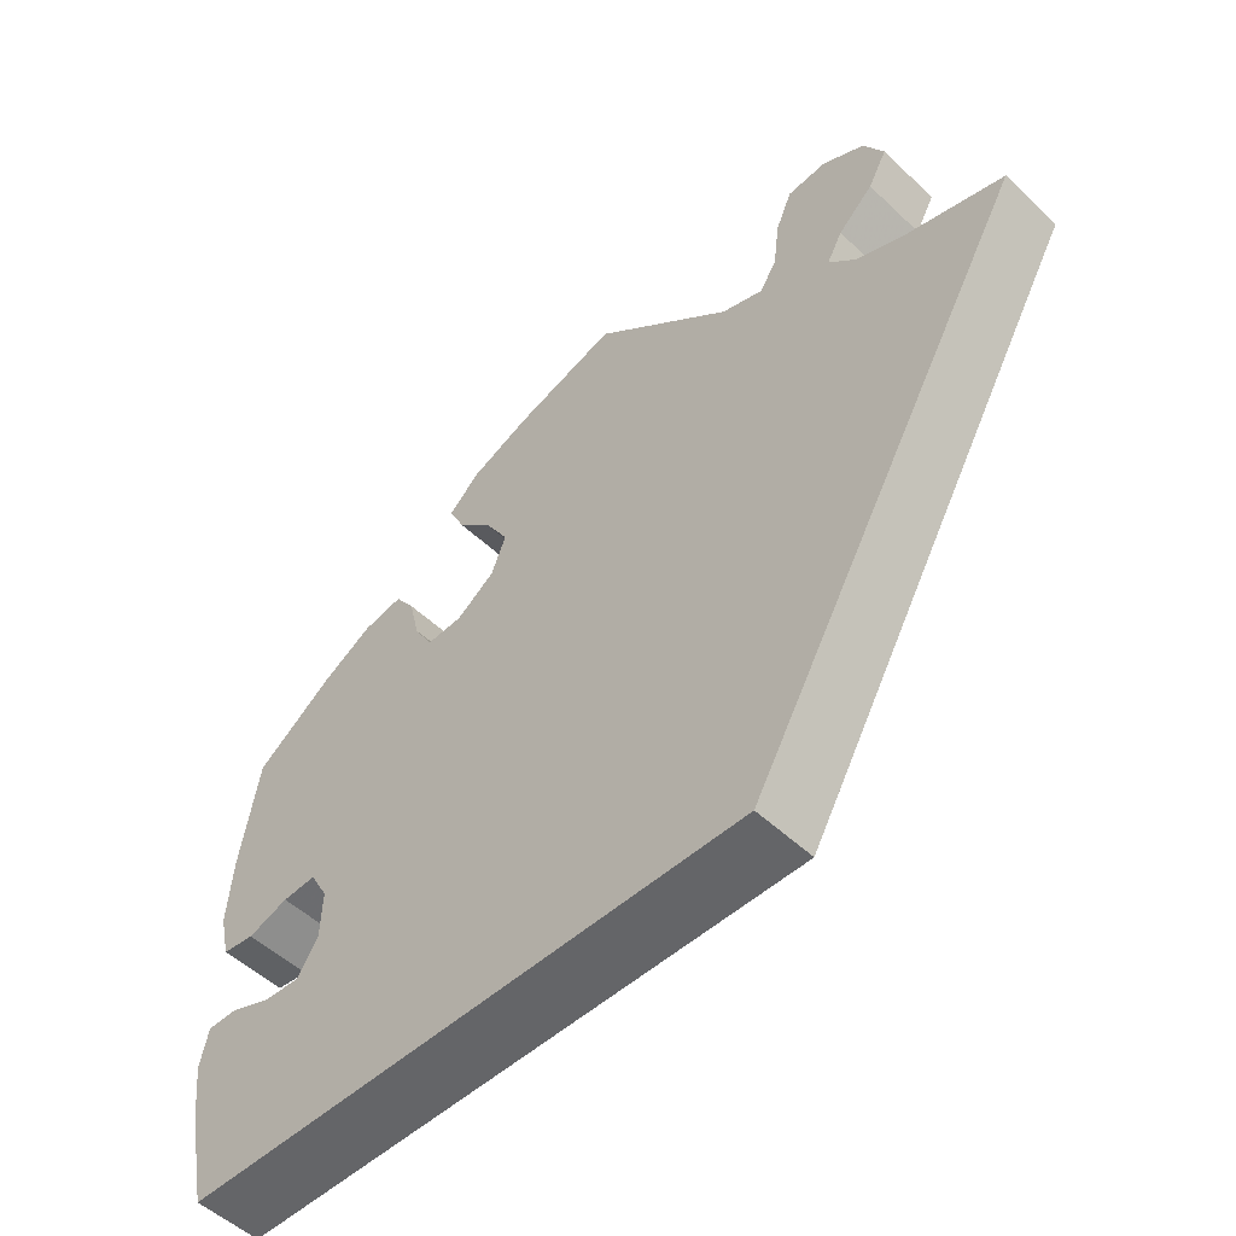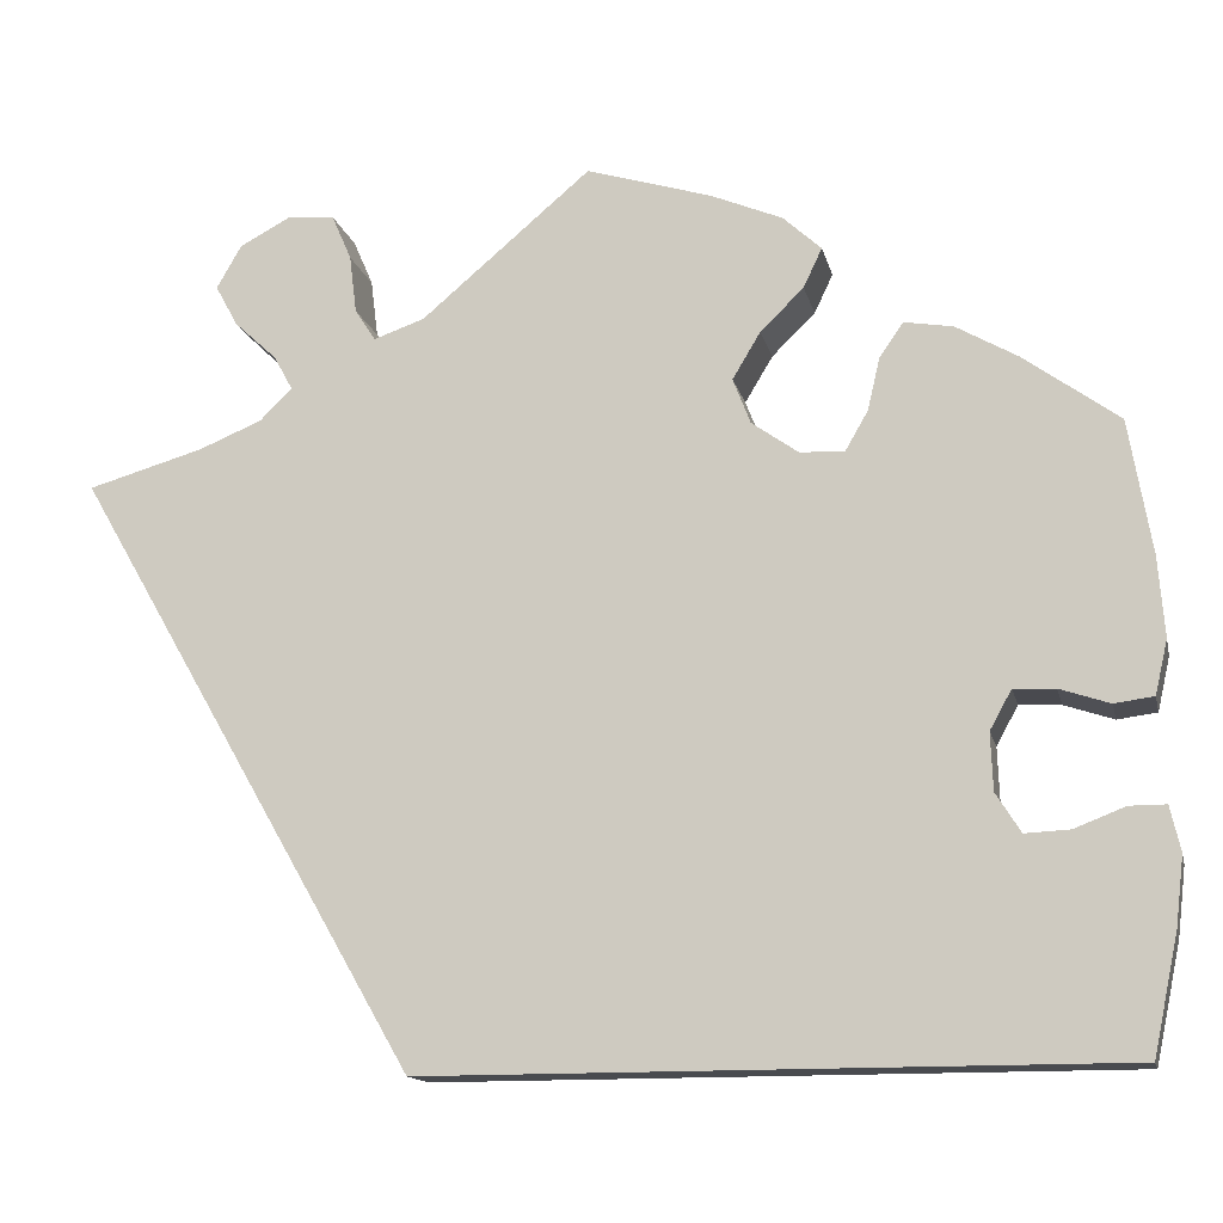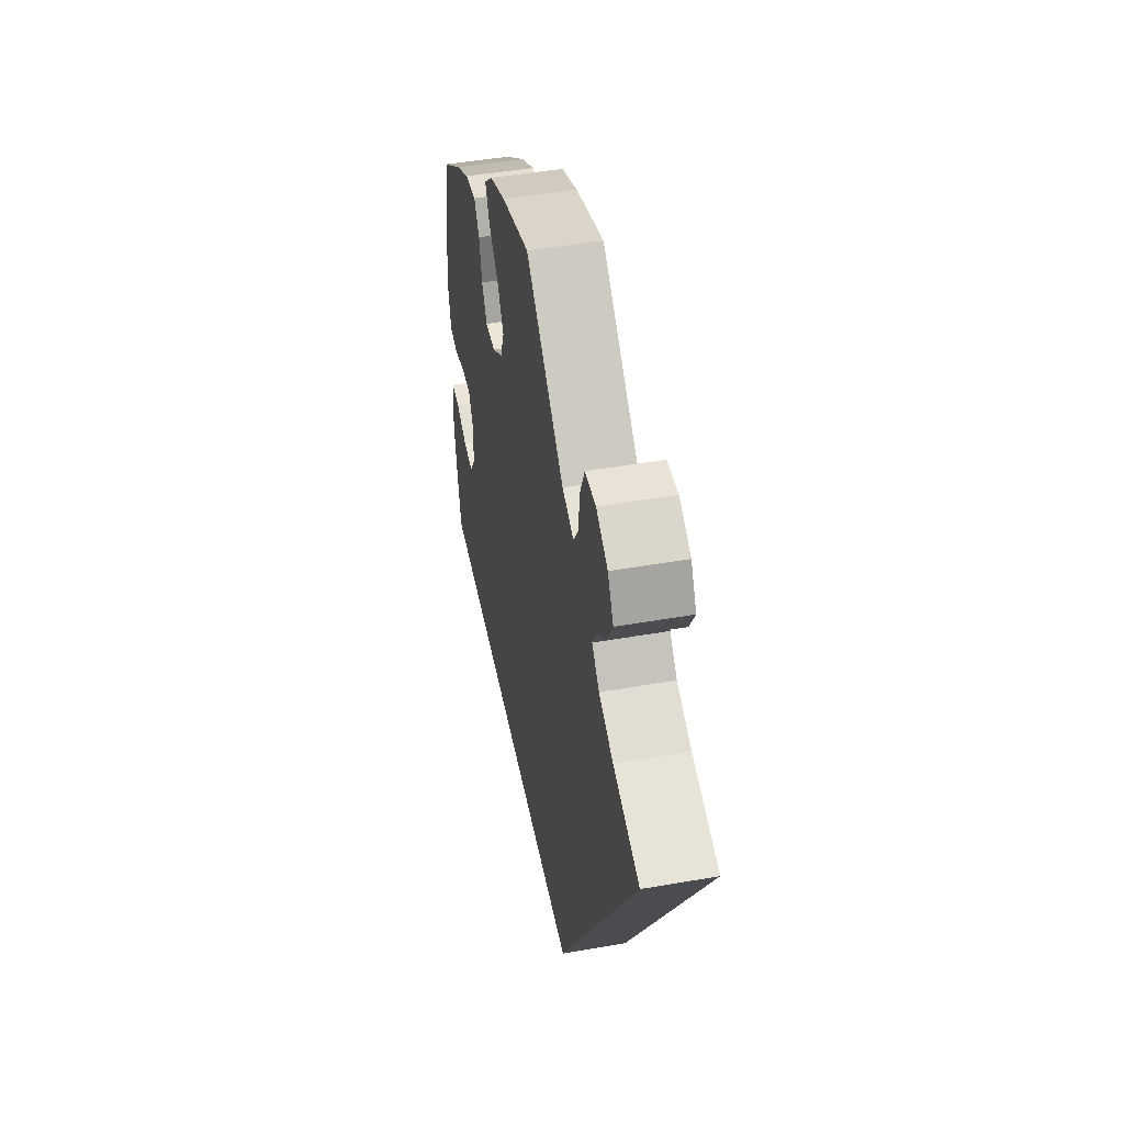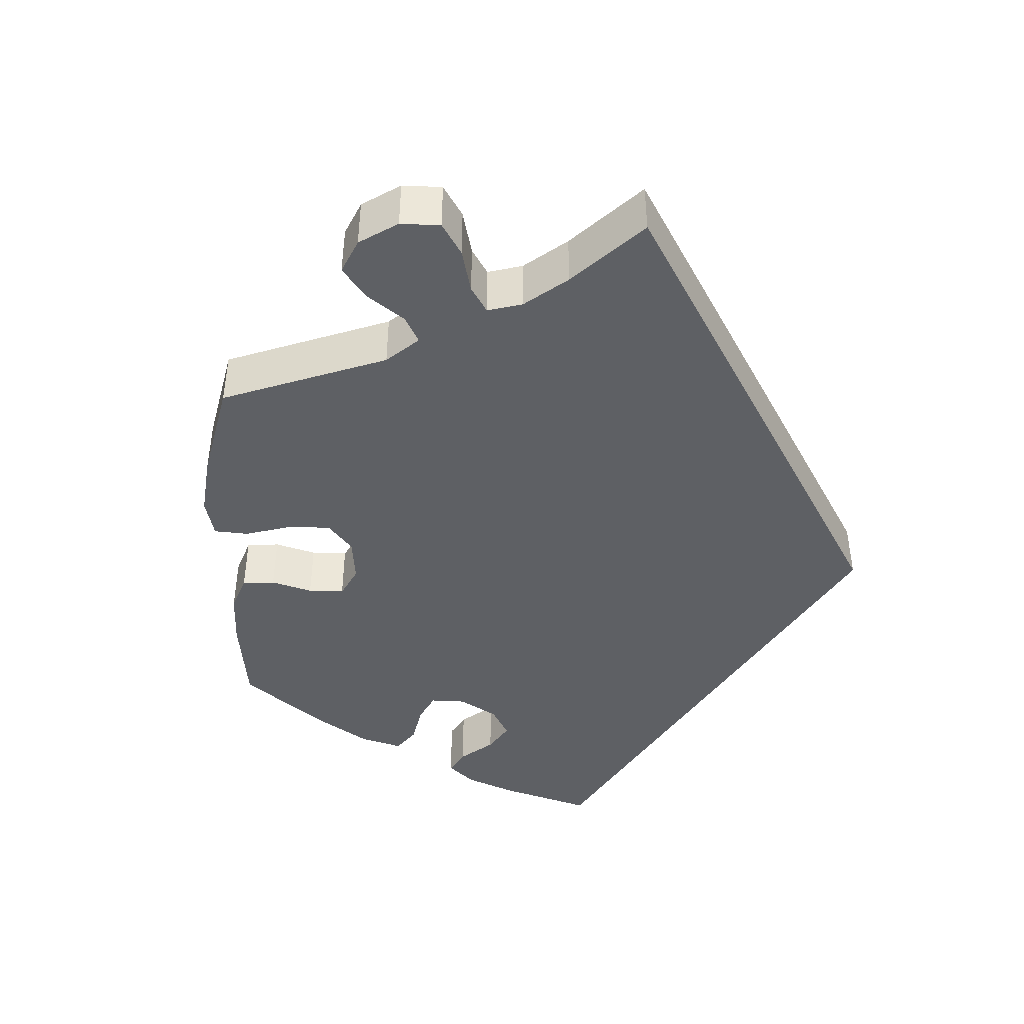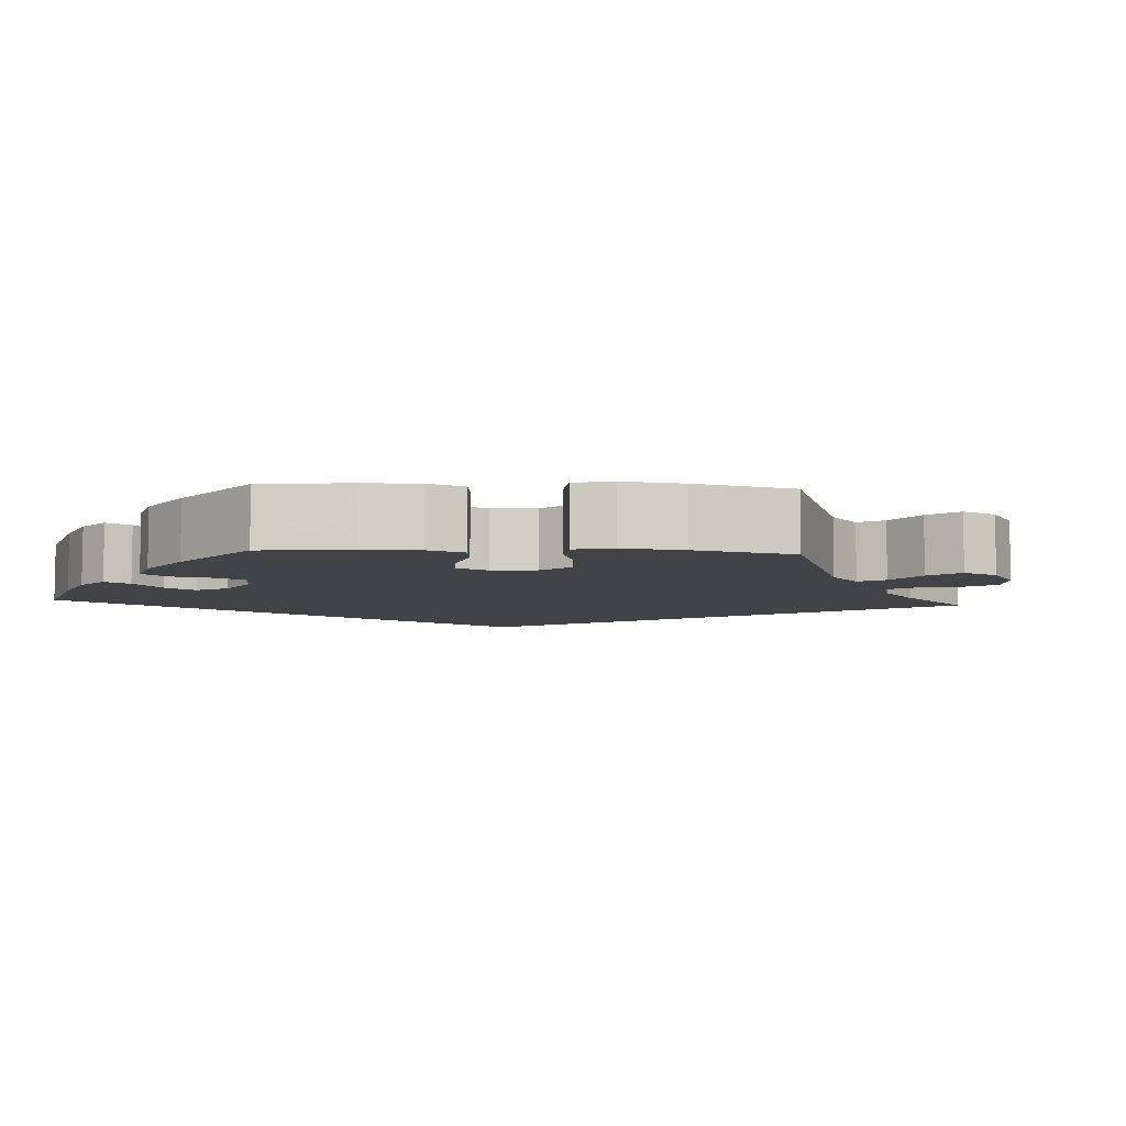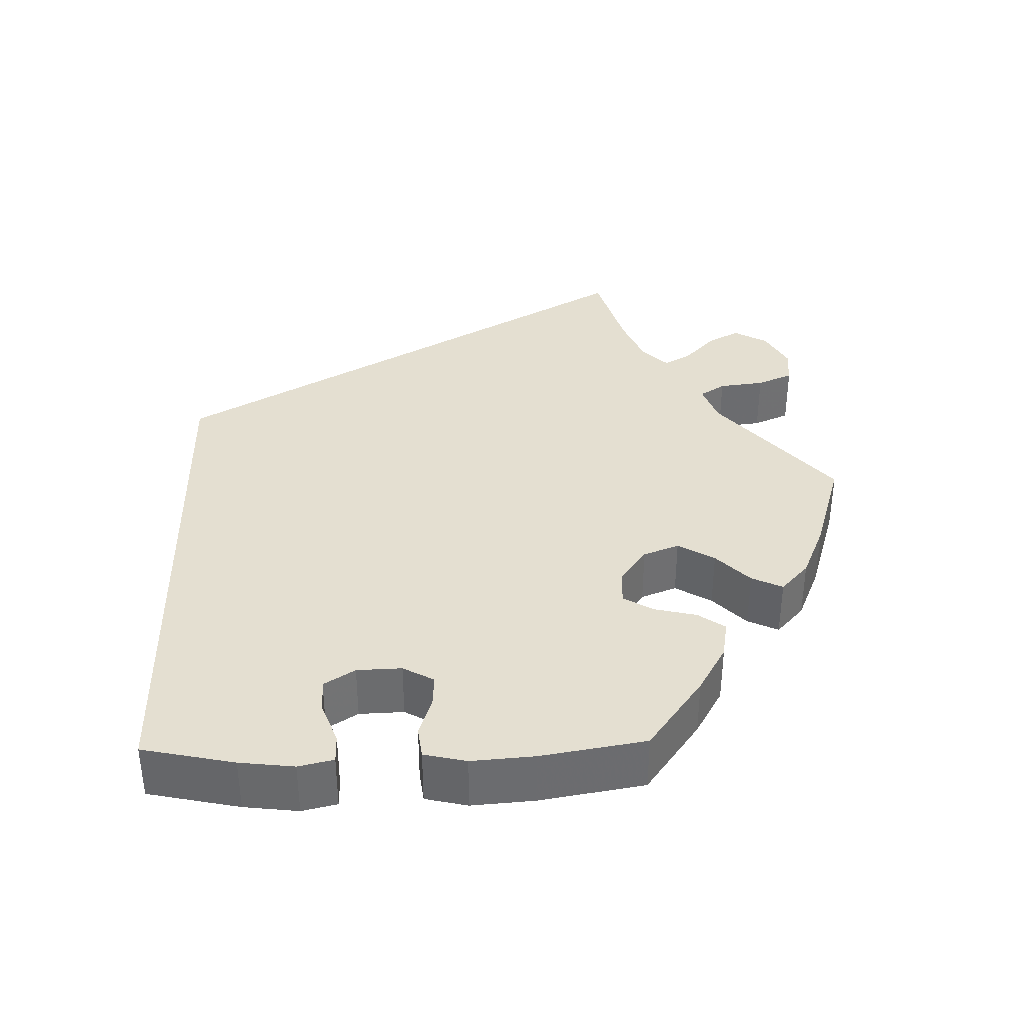
<metadata>
{"format":"obj","ext":"obj","renderer":"f3d","projection":"perspective","resolution":1024,"background":"white","views":[{"elev":-51.6,"azim":44.4,"up":"+Z"},{"elev":-14.2,"azim":-167.3,"up":"+Z"},{"elev":47.1,"azim":78.8,"up":"+Z"},{"elev":-42.8,"azim":57.6,"up":"+Y"},{"elev":-7.1,"azim":-33.3,"up":"+Y"},{"elev":36.7,"azim":-91.4,"up":"+Y"}]}
</metadata>
<code>
v 0.167 0.07 -0.289
v -0.5 0.07 -0.289
v -0.524 0.07 -0.176
v -0.532 0.07 -0.109
v -0.522 0.07 -0.066
v -0.487 0.07 -0.066
v -0.438 0.07 -0.085
v -0.395 0.07 -0.087
v -0.371 0.07 -0.049
v -0.369 0.07 0.006
v -0.39 0.07 0.044
v -0.43 0.07 0.042
v -0.478 0.07 0.026
v -0.516 0.07 0.031
v -0.528 0.07 0.083
v -0.522 0.07 0.16
v -0.5 0.07 0.289
v -0.408 0.07 0.356
v -0.349 0.07 0.39
v -0.302 0.07 0.398
v -0.279 0.07 0.365
v -0.267 0.07 0.314
v -0.245 0.07 0.276
v -0.202 0.07 0.278
v -0.157 0.07 0.31
v -0.14 0.07 0.354
v -0.167 0.07 0.399
v -0.209 0.07 0.44
v -0.227 0.07 0.478
v -0.19 0.07 0.512
v -0.121 0.07 0.541
v 0 0.07 0.578
v 0.164 0.07 0.439
v 0.213 0.07 0.422
v 0.233 0.07 0.453
v 0.24 0.07 0.509
v 0.259 0.07 0.553
v 0.305 0.07 0.557
v 0.354 0.07 0.531
v 0.378 0.07 0.489
v 0.356 0.07 0.449
v 0.315 0.07 0.411
v 0.297 0.07 0.378
v 0.328 0.07 0.347
v 0.389 0.07 0.322
v 0.501 0.07 0.29
v 0.167 0 -0.289
v -0.5 0 -0.289
v -0.524 0 -0.176
v -0.532 0 -0.109
v -0.522 0 -0.066
v -0.487 0 -0.066
v -0.438 0 -0.085
v -0.395 0 -0.087
v -0.371 0 -0.049
v -0.369 0 0.006
v -0.39 0 0.044
v -0.43 0 0.042
v -0.478 0 0.026
v -0.516 0 0.031
v -0.528 0 0.083
v -0.522 0 0.16
v -0.5 0 0.289
v -0.408 0 0.356
v -0.349 0 0.39
v -0.302 0 0.398
v -0.279 0 0.365
v -0.267 0 0.314
v -0.245 0 0.276
v -0.202 0 0.278
v -0.157 0 0.31
v -0.14 0 0.354
v -0.167 0 0.399
v -0.209 0 0.44
v -0.227 0 0.478
v -0.19 0 0.512
v -0.121 0 0.541
v 0 0 0.578
v 0.164 0 0.439
v 0.213 0 0.422
v 0.233 0 0.453
v 0.24 0 0.509
v 0.259 0 0.553
v 0.305 0 0.557
v 0.354 0 0.531
v 0.378 0 0.489
v 0.356 0 0.449
v 0.315 0 0.411
v 0.297 0 0.378
v 0.328 0 0.347
v 0.389 0 0.322
v 0.501 0 0.29
f 45 46 1 2
f 44 45 2 3
f 43 44 3
f 39 40 41 42
f 35 36 37 38
f 34 35 38 39
f 30 31 32 33
f 30 33 34
f 27 28 29 30
f 26 27 30 34
f 25 26 34
f 24 25 34
f 19 20 21 22
f 19 22 23
f 18 19 23
f 17 18 23
f 16 17 23
f 15 16 23 24
f 12 13 14 15
f 11 12 15 24
f 4 5 6 7
f 4 7 8
f 3 4 8
f 43 3 8
f 34 39 42 43
f 34 43 8 9
f 10 11 24 34
f 9 10 34
f 48 47 92 91
f 49 48 91 90
f 49 90 89
f 88 87 86 85
f 84 83 82 81
f 85 84 81 80
f 79 78 77 76
f 80 79 76
f 76 75 74 73
f 80 76 73 72
f 80 72 71
f 80 71 70
f 68 67 66 65
f 69 68 65
f 69 65 64
f 69 64 63
f 69 63 62
f 70 69 62 61
f 61 60 59 58
f 70 61 58 57
f 53 52 51 50
f 54 53 50
f 54 50 49
f 54 49 89
f 89 88 85 80
f 55 54 89 80
f 80 70 57 56
f 80 56 55
f 1 47 48 2
f 2 48 49 3
f 3 49 50 4
f 4 50 51 5
f 5 51 52 6
f 6 52 53 7
f 7 53 54 8
f 8 54 55 9
f 9 55 56 10
f 10 56 57 11
f 11 57 58 12
f 12 58 59 13
f 13 59 60 14
f 14 60 61 15
f 15 61 62 16
f 16 62 63 17
f 17 63 64 18
f 18 64 65 19
f 19 65 66 20
f 20 66 67 21
f 21 67 68 22
f 22 68 69 23
f 23 69 70 24
f 24 70 71 25
f 25 71 72 26
f 26 72 73 27
f 27 73 74 28
f 28 74 75 29
f 29 75 76 30
f 30 76 77 31
f 31 77 78 32
f 32 78 79 33
f 33 79 80 34
f 34 80 81 35
f 35 81 82 36
f 36 82 83 37
f 37 83 84 38
f 38 84 85 39
f 39 85 86 40
f 40 86 87 41
f 41 87 88 42
f 42 88 89 43
f 43 89 90 44
f 44 90 91 45
f 45 91 92 46
f 46 92 47 1

</code>
